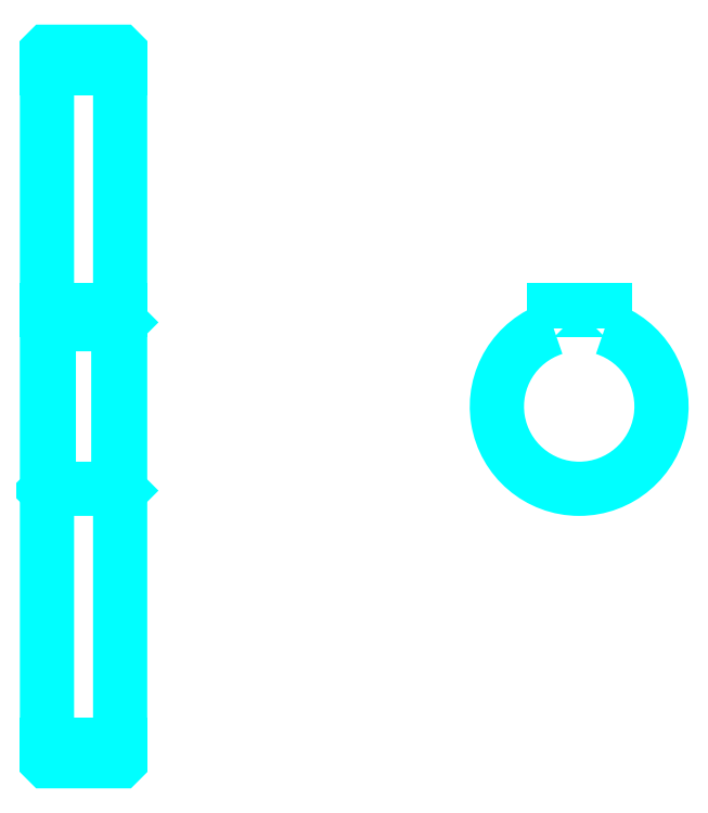
<metadata>
{"format":"dxf","ext":"dxf","renderer":"ezdxf+matplotlib","layout":"modelspace","background":"white","min_lineweight":24,"dpi":150}
</metadata>
<code>
0
SECTION
2
ENTITIES
0
LINE
8
0
10
195.6
20
266.4
30
0
11
215.6
21
266.4
31
0
0
LINE
8
0
10
195.6
20
81.36
30
0
11
215.6
21
81.36
31
0
0
LINE
8
0
10
215.6
20
196.9
30
0
11
215.1
21
196.4
31
0
0
LINE
8
0
10
215.6
20
150.9
30
0
11
215.1
21
151.4
31
0
0
LINE
8
0
10
195.6
20
150.9
30
0
11
196.1
21
151.4
31
0
0
POLYLINE
8
0
66
1
10
0
20
0
30
0
70
2
0
VERTEX
8
0
10
195.6
20
150.9
30
0
70
0
0
VERTEX
8
0
10
195.6
20
76.96
30
0
70
0
0
VERTEX
8
0
10
195.7
20
76.86
30
0
70
0
0
VERTEX
8
0
10
215.5
20
76.86
30
0
70
0
0
VERTEX
8
0
10
215.6
20
76.96
30
0
70
0
0
VERTEX
8
0
10
215.6
20
270.8
30
0
70
0
0
VERTEX
8
0
10
215.5
20
270.9
30
0
70
0
0
VERTEX
8
0
10
195.7
20
270.9
30
0
70
0
0
VERTEX
8
0
10
195.6
20
270.8
30
0
70
0
0
VERTEX
8
0
10
195.6
20
150.9
30
0
70
0
0
SEQEND
8
0
0
POLYLINE
8
0
66
1
10
0
20
0
30
0
70
2
0
VERTEX
8
0
10
195.6
20
196.9
30
0
70
0
0
VERTEX
8
0
10
196.1
20
196.4
30
0
70
0
0
VERTEX
8
0
10
196.1
20
151.4
30
0
70
0
0
VERTEX
8
0
10
215.1
20
151.4
30
0
70
0
0
VERTEX
8
0
10
215.1
20
196.4
30
0
70
0
0
VERTEX
8
0
10
196.1
20
196.4
30
0
70
0
0
SEQEND
8
0
0
ARC
8
0
10
341.1
20
173.9
30
0
40
22.5
50
108.1
51
71.87
0
POLYLINE
8
0
66
1
10
0
20
0
30
0
70
2
0
VERTEX
8
0
10
348.1
20
195.2
30
0
70
0
0
VERTEX
8
0
10
348.1
20
200.2
30
0
70
0
0
VERTEX
8
0
10
334.1
20
200.2
30
0
70
0
0
VERTEX
8
0
10
334.1
20
195.2
30
0
70
0
0
SEQEND
8
0
0
LINE
8
0
10
195.6
20
200.2
30
0
11
215.6
21
200.2
31
0
0
ENDSEC
0
EOF

</code>
